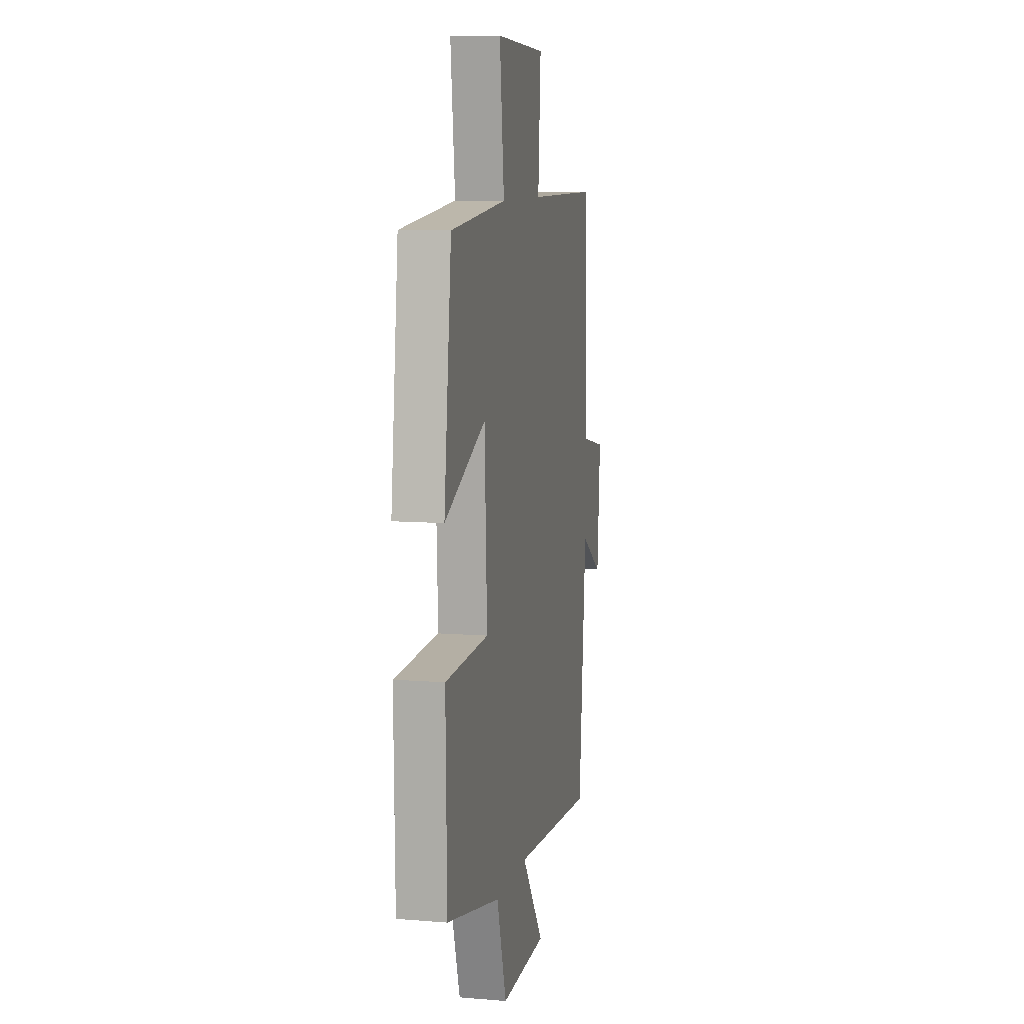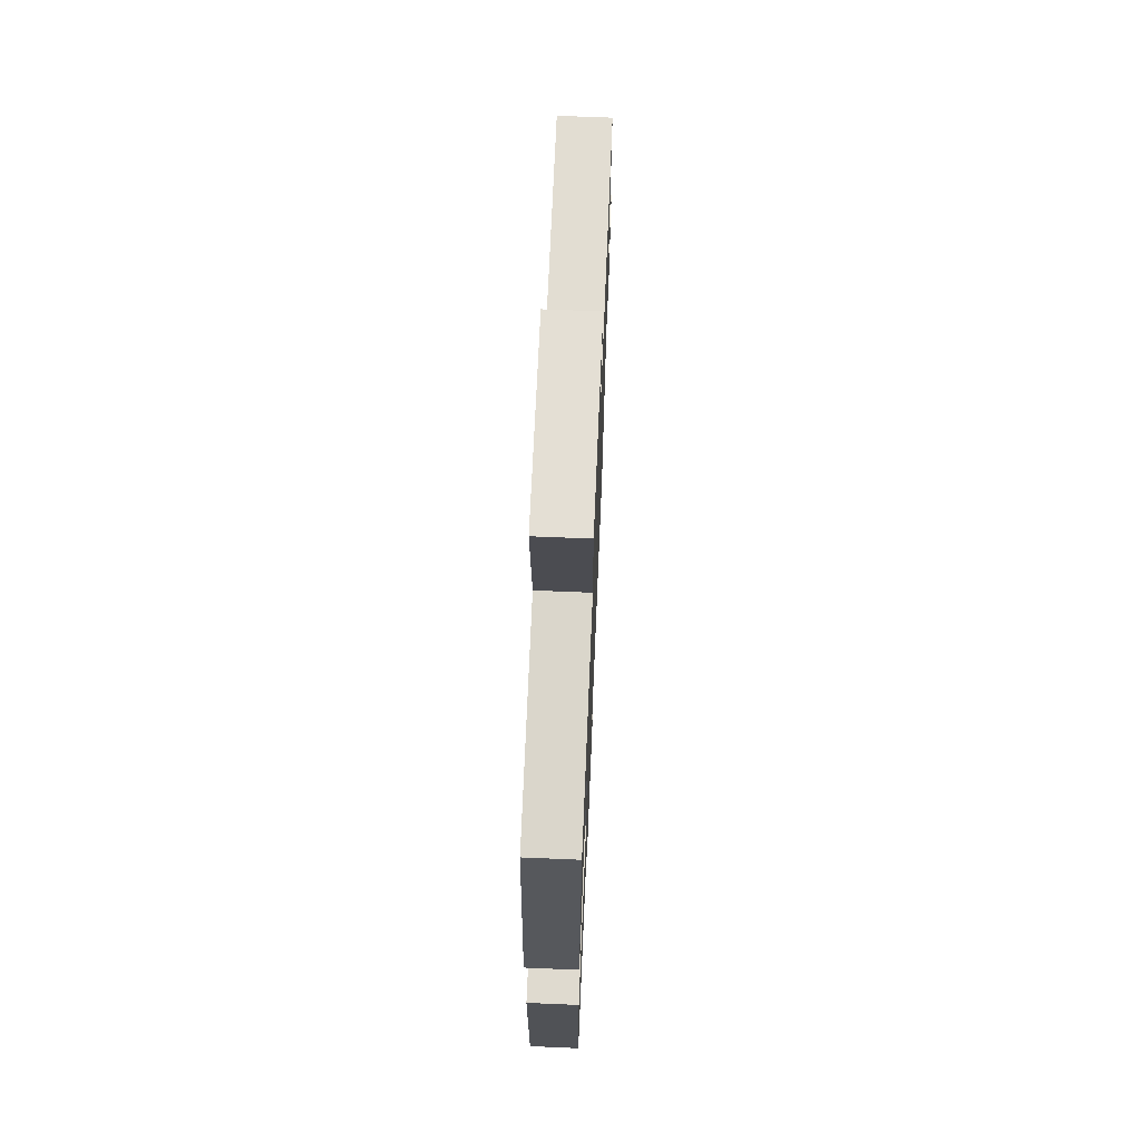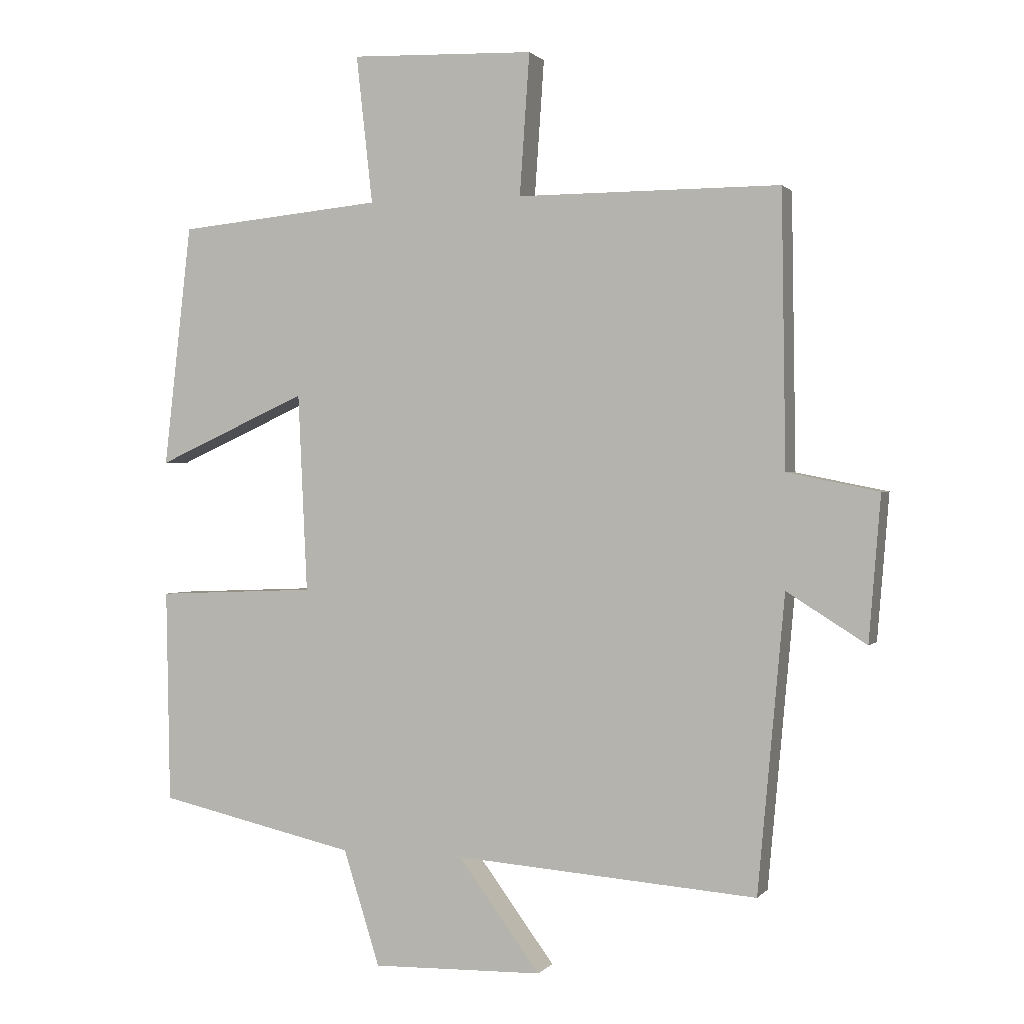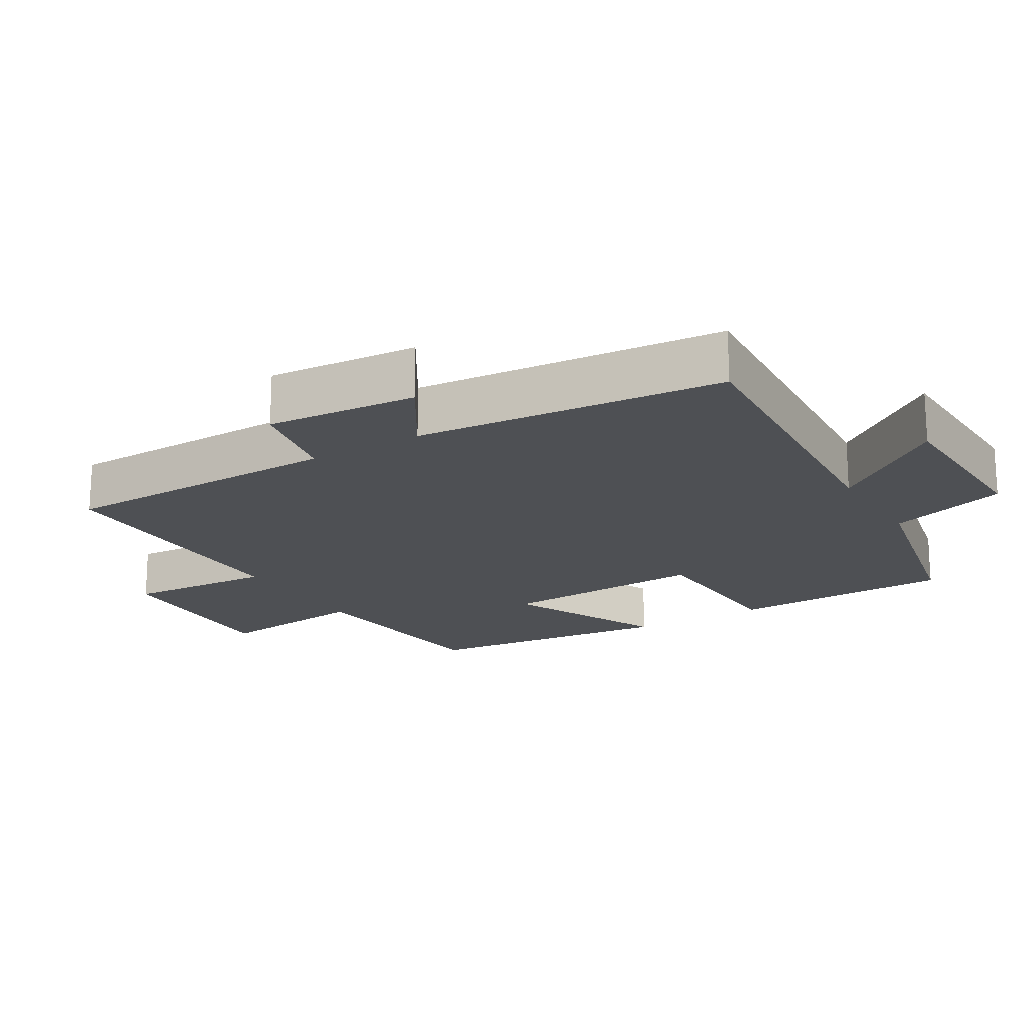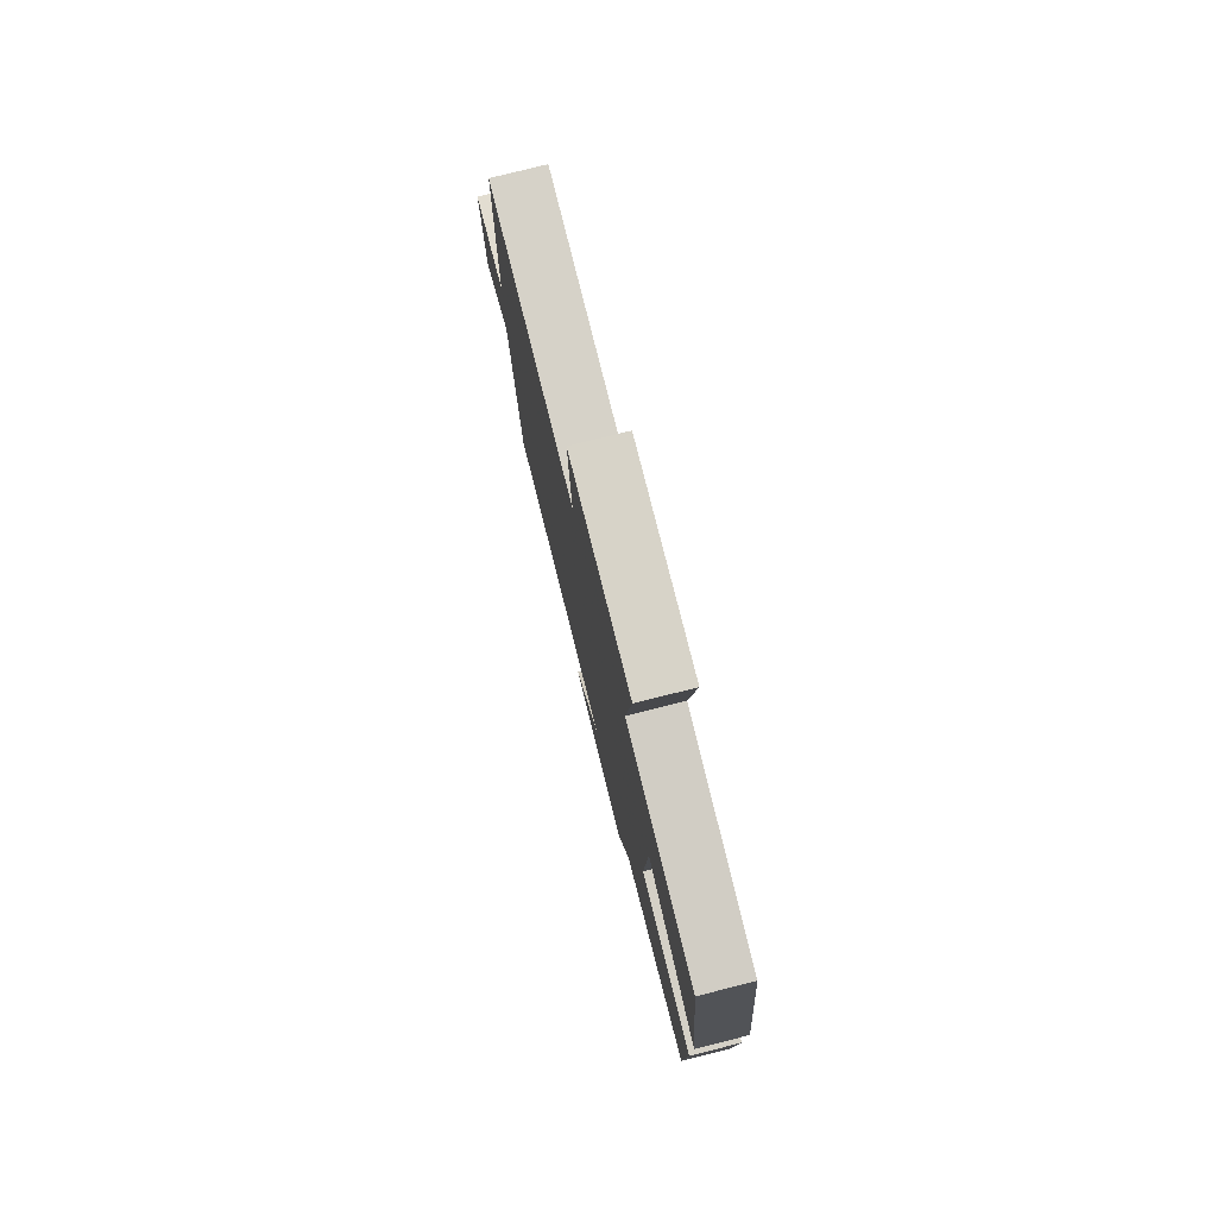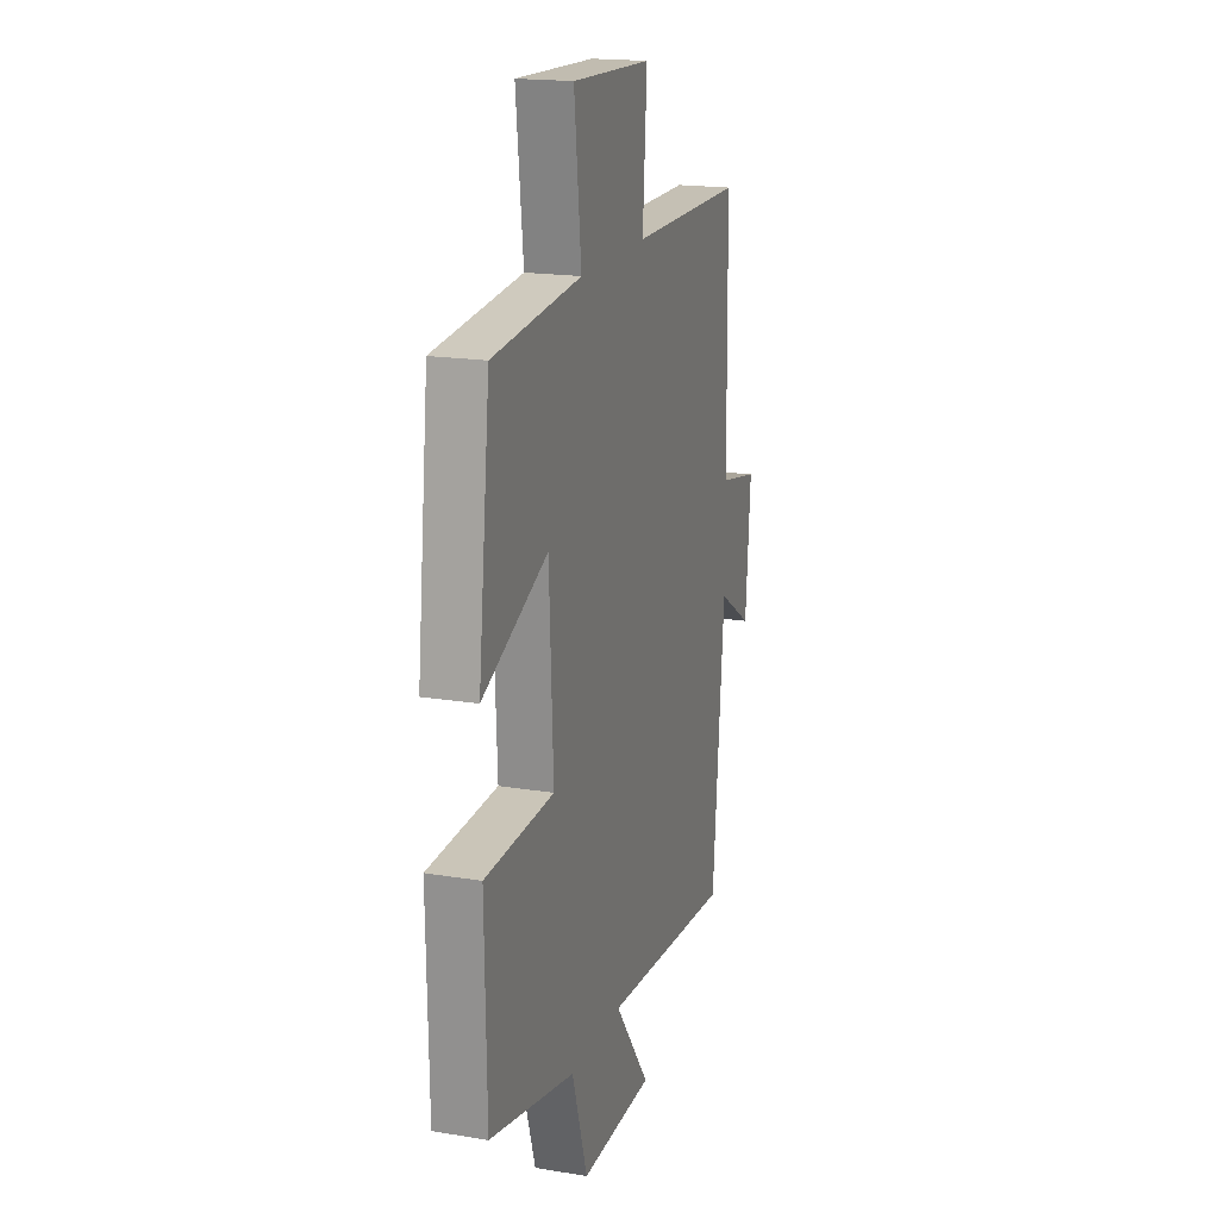
<metadata>
{"format":"obj","ext":"obj","renderer":"f3d","projection":"perspective","resolution":1024,"background":"white","views":[{"elev":9.1,"azim":-77.8,"up":"+Z"},{"elev":68.3,"azim":-87.6,"up":"+Z"},{"elev":0.8,"azim":19.0,"up":"+Z"},{"elev":-18.6,"azim":121.3,"up":"+Y"},{"elev":78.4,"azim":-104.0,"up":"+Z"},{"elev":18.3,"azim":-72.3,"up":"+Z"}]}
</metadata>
<code>
v 0.494 0.07 0.5
v 0.5 0.07 0.085
v 0.639 0.07 0.057
v 0.621 0.07 -0.163
v 0.5 0.07 -0.087
v 0.459 0.07 -0.535
v -0.002 0.07 -0.5
v 0.123 0.07 -0.669
v -0.137 0.07 -0.675
v -0.192 0.07 -0.5
v -0.494 0.07 -0.432
v -0.5 0.07 -0.107
v -0.256 0.07 -0.097
v -0.27 0.07 0.205
v -0.5 0.07 0.101
v -0.458 0.07 0.47
v -0.146 0.07 0.5
v -0.171 0.07 0.725
v 0.109 0.07 0.715
v 0.094 0.07 0.5
v 0.494 0 0.5
v 0.5 0 0.085
v 0.639 0 0.057
v 0.621 0 -0.163
v 0.5 0 -0.087
v 0.459 0 -0.535
v -0.002 0 -0.5
v 0.123 0 -0.669
v -0.137 0 -0.675
v -0.192 0 -0.5
v -0.494 0 -0.432
v -0.5 0 -0.107
v -0.256 0 -0.097
v -0.27 0 0.205
v -0.5 0 0.101
v -0.458 0 0.47
v -0.146 0 0.5
v -0.171 0 0.725
v 0.109 0 0.715
v 0.094 0 0.5
f 17 18 19 20
f 15 16 17 20
f 14 15 20
f 13 14 20 1
f 10 11 12 13
f 10 13 1 2
f 7 8 9 10
f 7 10 2 3
f 5 6 7
f 5 7 3
f 3 4 5
f 40 39 38 37
f 40 37 36 35
f 40 35 34
f 21 40 34 33
f 33 32 31 30
f 22 21 33 30
f 30 29 28 27
f 23 22 30 27
f 27 26 25
f 23 27 25
f 25 24 23
f 1 21 22 2
f 2 22 23 3
f 3 23 24 4
f 4 24 25 5
f 5 25 26 6
f 6 26 27 7
f 7 27 28 8
f 8 28 29 9
f 9 29 30 10
f 10 30 31 11
f 11 31 32 12
f 12 32 33 13
f 13 33 34 14
f 14 34 35 15
f 15 35 36 16
f 16 36 37 17
f 17 37 38 18
f 18 38 39 19
f 19 39 40 20
f 20 40 21 1

</code>
